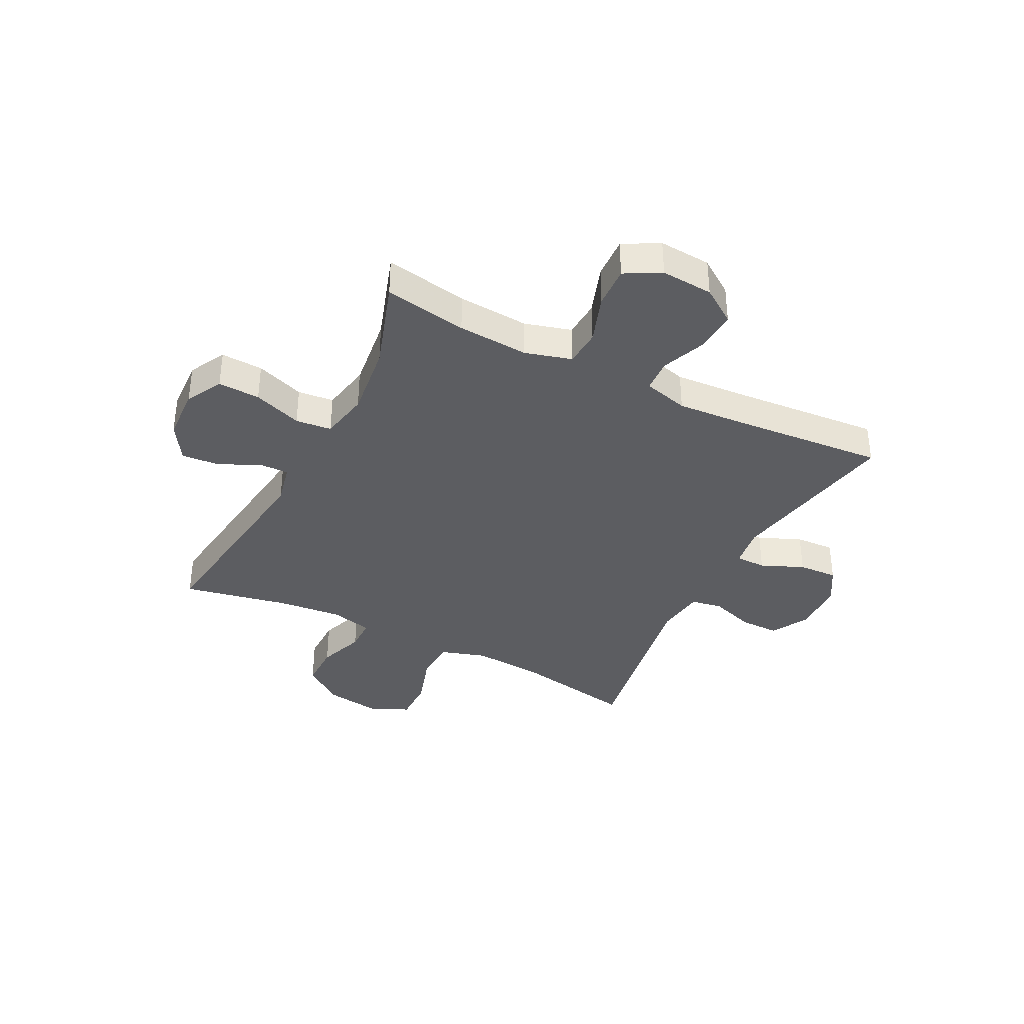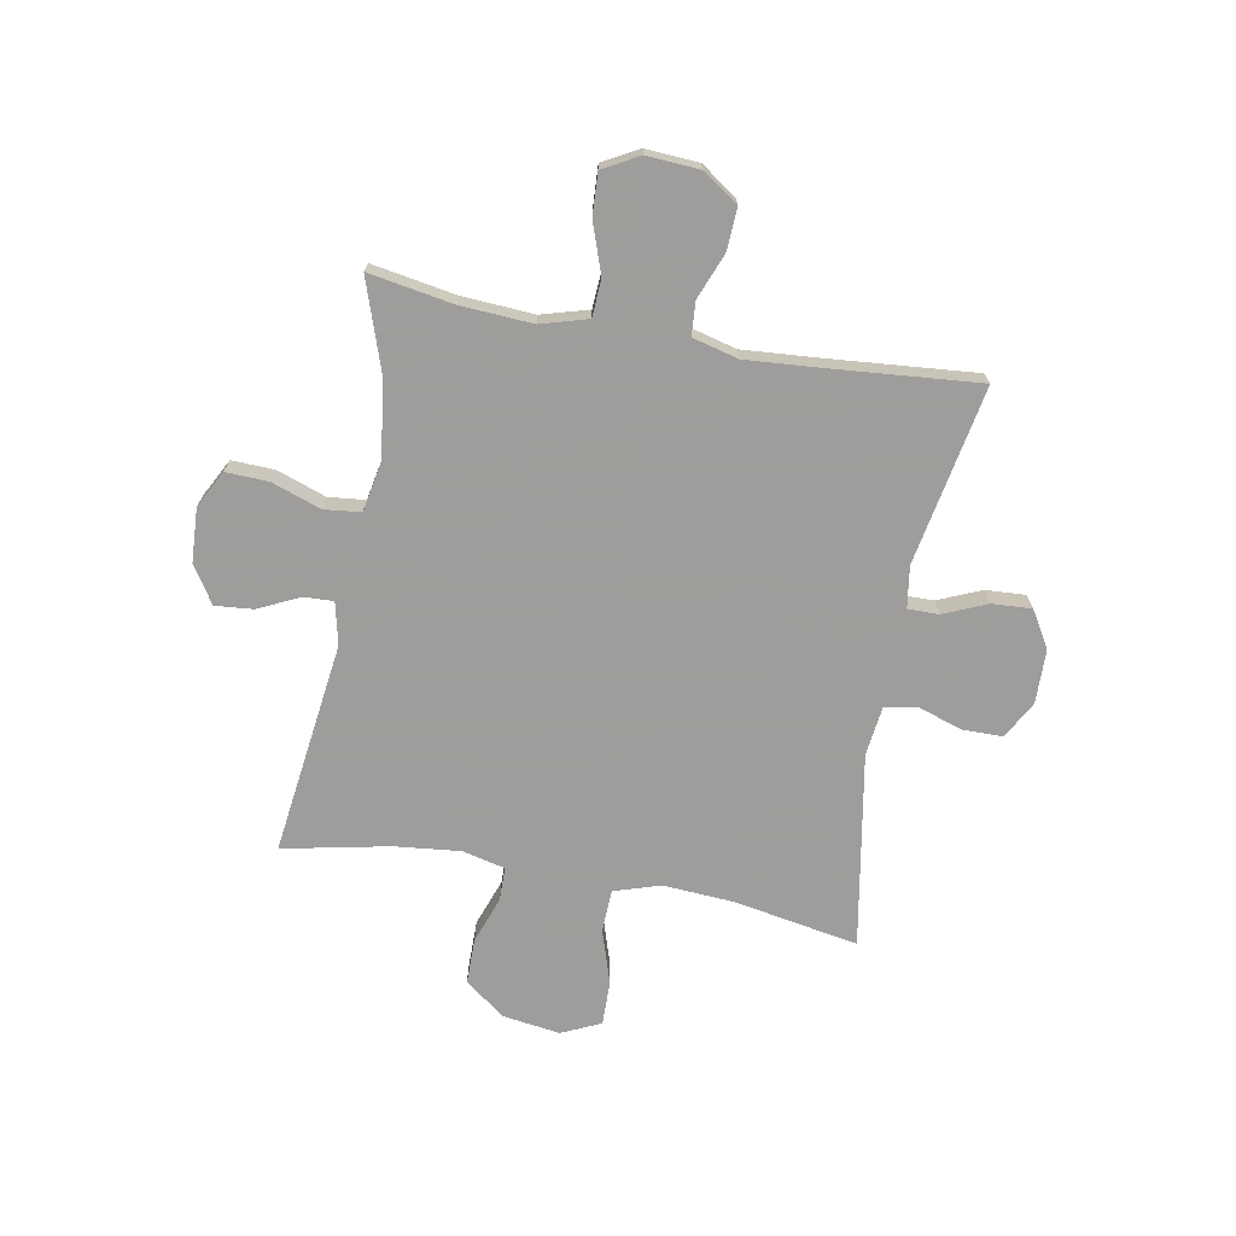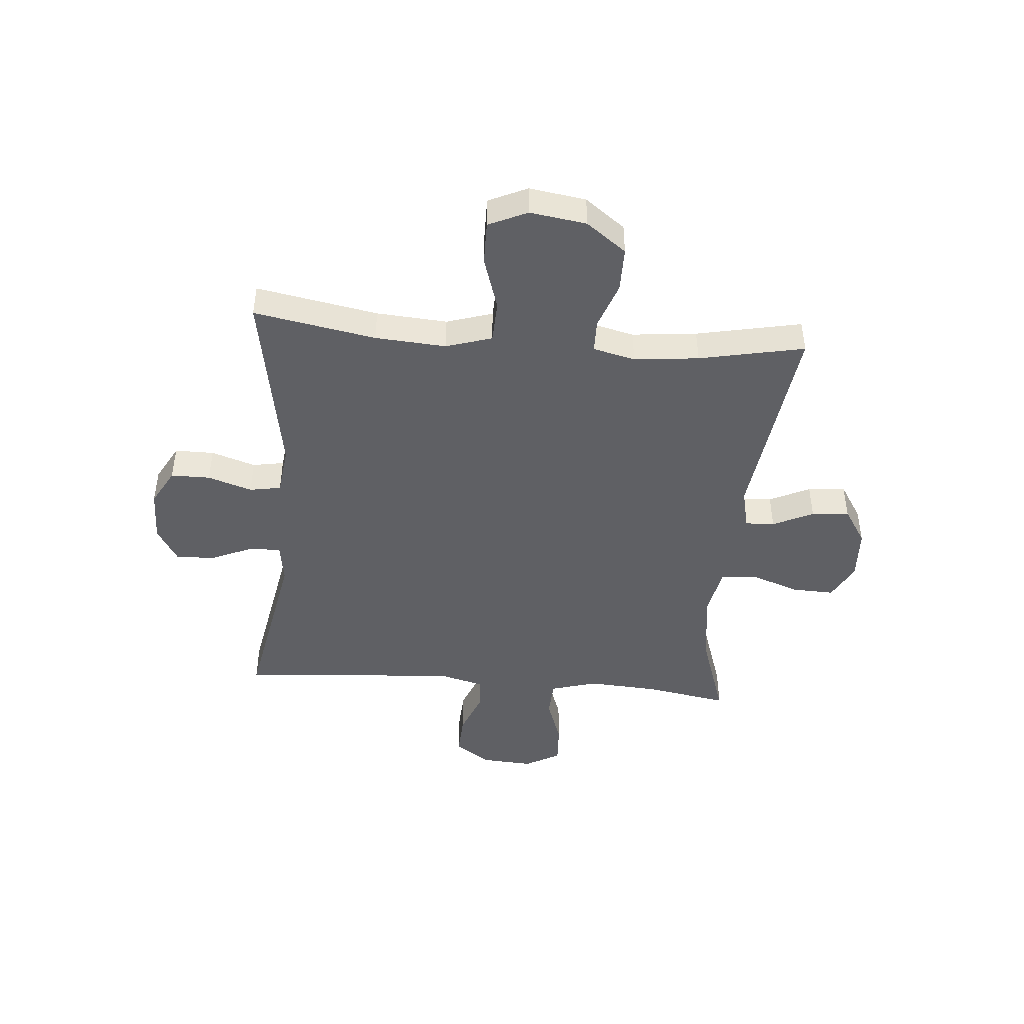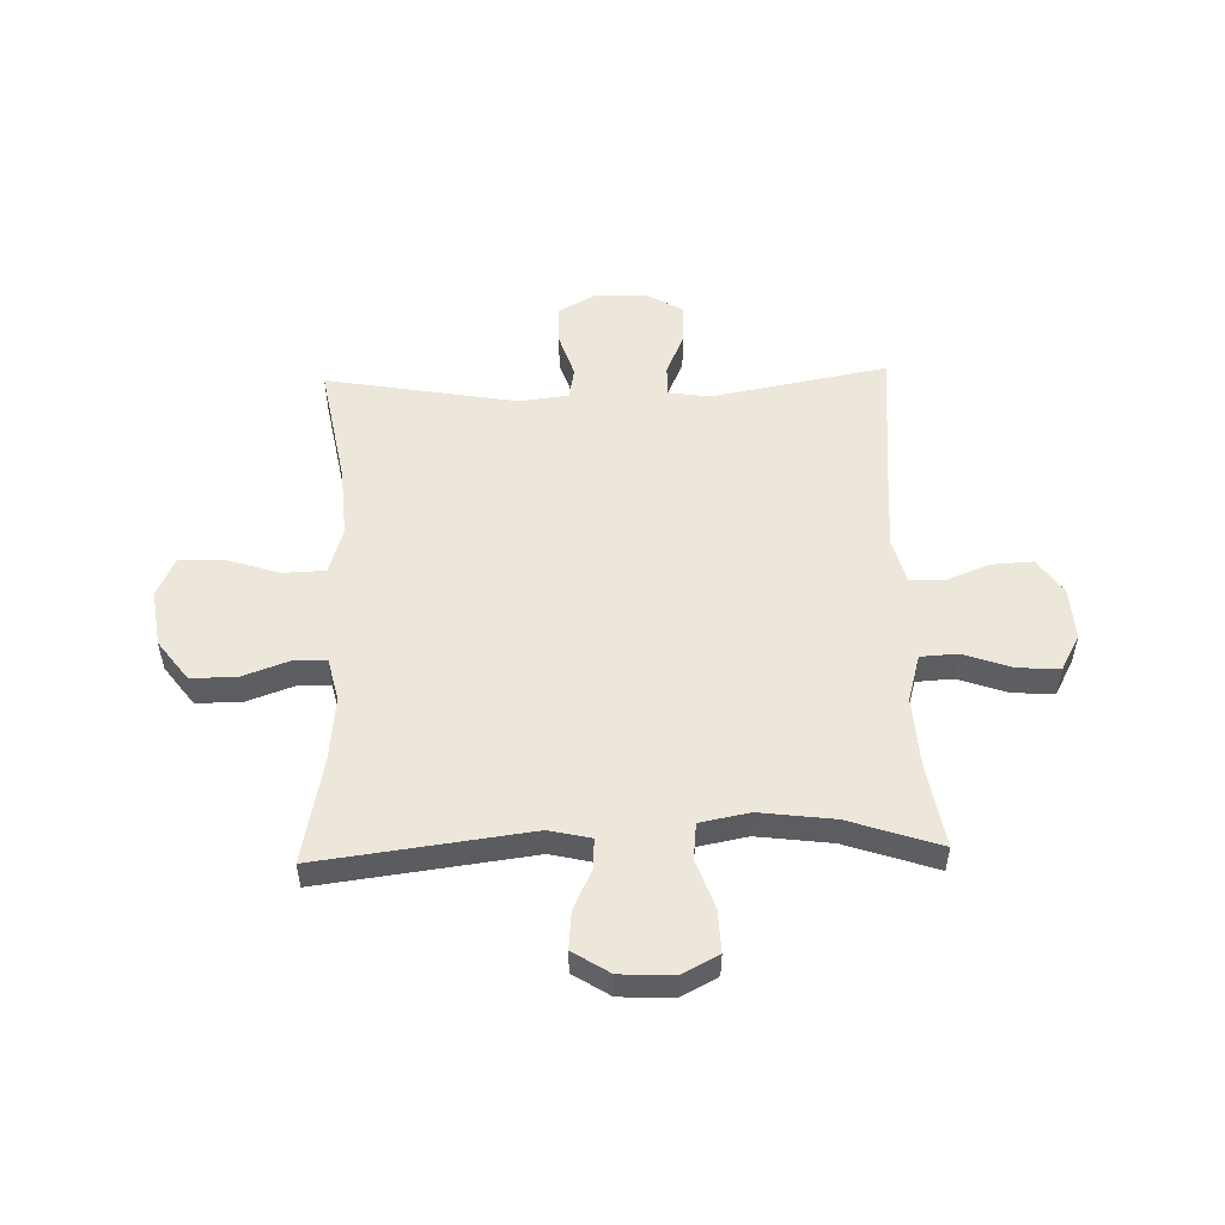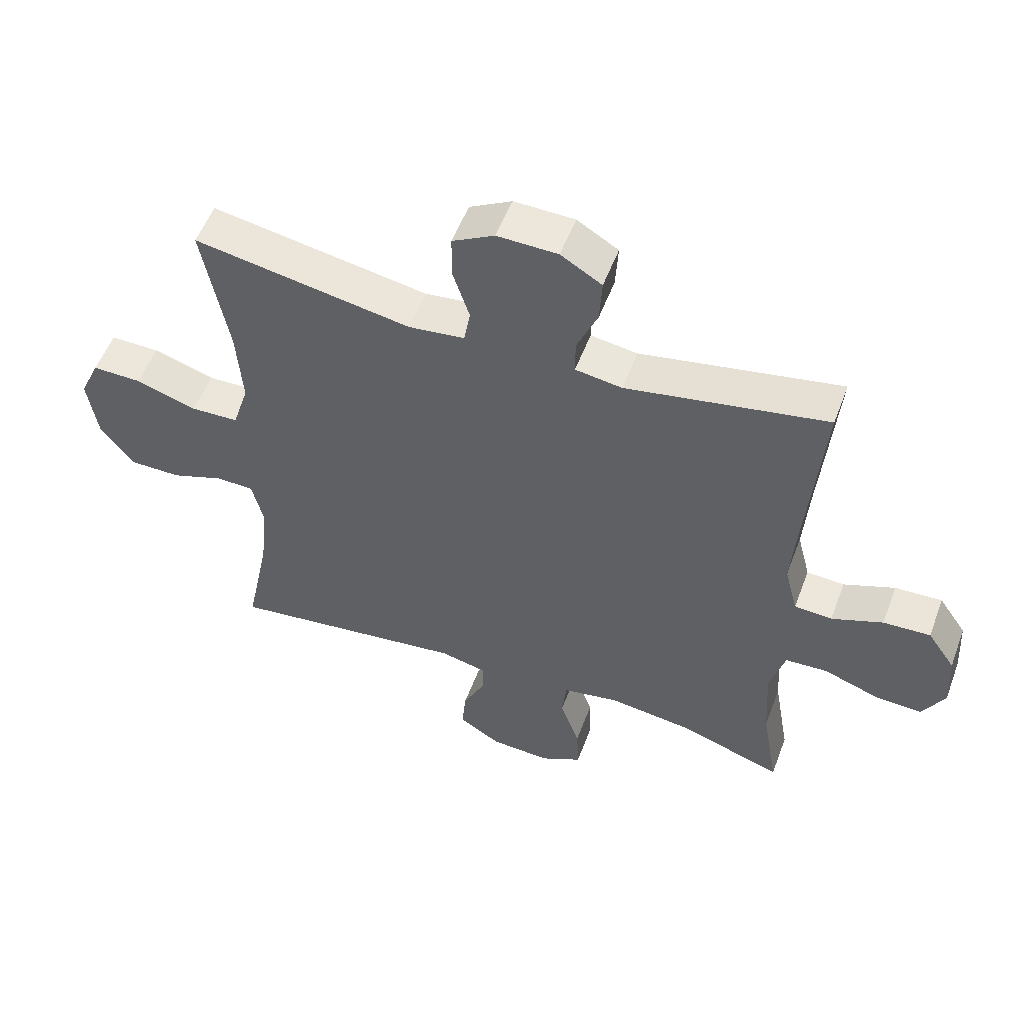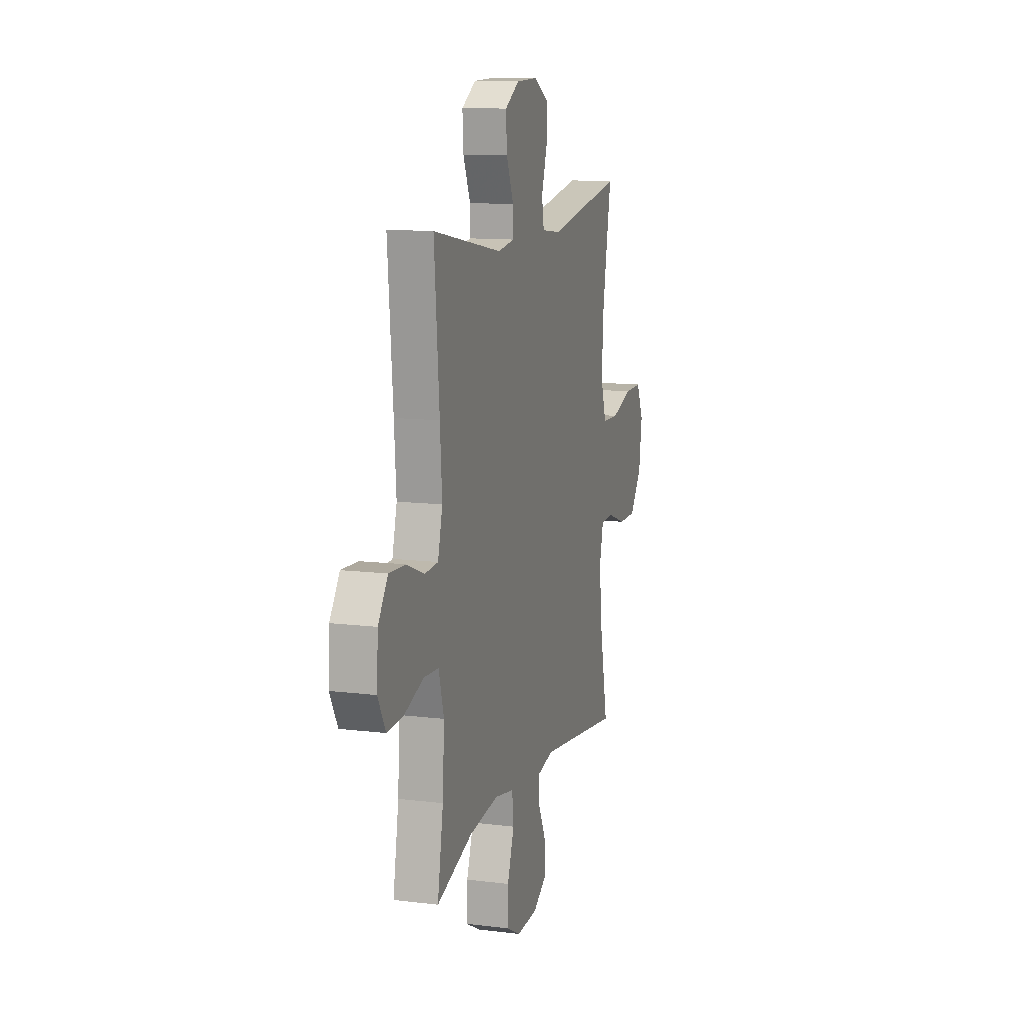
<metadata>
{"format":"obj","ext":"obj","renderer":"f3d","projection":"perspective","resolution":1024,"background":"white","views":[{"elev":-37.0,"azim":-117.1,"up":"+Y"},{"elev":-70.7,"azim":-100.3,"up":"+Y"},{"elev":-45.1,"azim":85.2,"up":"+Y"},{"elev":52.7,"azim":178.3,"up":"+Y"},{"elev":54.2,"azim":-159.6,"up":"+Z"},{"elev":11.9,"azim":-73.4,"up":"+Z"}]}
</metadata>
<code>
v -0.5 0.07 0.5
v -0.183 0.07 0.441
v -0.109 0.07 0.452
v -0.109 0.07 0.507
v -0.142 0.07 0.584
v -0.146 0.07 0.655
v -0.081 0.07 0.694
v 0.015 0.07 0.696
v 0.082 0.07 0.659
v 0.082 0.07 0.588
v 0.056 0.07 0.508
v 0.066 0.07 0.451
v 0.155 0.07 0.44
v 0.5 0.07 0.5
v 0.46 0.07 0.28
v 0.451 0.07 0.152
v 0.477 0.07 0.069
v 0.553 0.07 0.066
v 0.65 0.07 0.097
v 0.729 0.07 0.098
v 0.761 0.07 0.028
v 0.746 0.07 -0.074
v 0.692 0.07 -0.146
v 0.611 0.07 -0.146
v 0.527 0.07 -0.116
v 0.467 0.07 -0.117
v 0.449 0.07 -0.193
v 0.461 0.07 -0.31
v 0.5 0.07 -0.5
v 0.12 0.07 -0.451
v 0.045 0.07 -0.468
v 0.047 0.07 -0.521
v 0.082 0.07 -0.594
v 0.088 0.07 -0.662
v 0.022 0.07 -0.704
v -0.074 0.07 -0.709
v -0.14 0.07 -0.674
v -0.137 0.07 -0.598
v -0.106 0.07 -0.51
v -0.113 0.07 -0.445
v -0.202 0.07 -0.428
v -0.336 0.07 -0.445
v -0.5 0.07 -0.5
v -0.474 0.07 -0.35
v -0.466 0.07 -0.222
v -0.49 0.07 -0.138
v -0.557 0.07 -0.134
v -0.645 0.07 -0.165
v -0.72 0.07 -0.169
v -0.755 0.07 -0.105
v -0.749 0.07 -0.011
v -0.705 0.07 0.053
v -0.63 0.07 0.049
v -0.549 0.07 0.017
v -0.489 0.07 0.021
v -0.468 0.07 0.102
v -0.477 0.07 0.227
v -0.5 0 0.5
v -0.183 0 0.441
v -0.109 0 0.452
v -0.109 0 0.507
v -0.142 0 0.584
v -0.146 0 0.655
v -0.081 0 0.694
v 0.015 0 0.696
v 0.082 0 0.659
v 0.082 0 0.588
v 0.056 0 0.508
v 0.066 0 0.451
v 0.155 0 0.44
v 0.5 0 0.5
v 0.46 0 0.28
v 0.451 0 0.152
v 0.477 0 0.069
v 0.553 0 0.066
v 0.65 0 0.097
v 0.729 0 0.098
v 0.761 0 0.028
v 0.746 0 -0.074
v 0.692 0 -0.146
v 0.611 0 -0.146
v 0.527 0 -0.116
v 0.467 0 -0.117
v 0.449 0 -0.193
v 0.461 0 -0.31
v 0.5 0 -0.5
v 0.12 0 -0.451
v 0.045 0 -0.468
v 0.047 0 -0.521
v 0.082 0 -0.594
v 0.088 0 -0.662
v 0.022 0 -0.704
v -0.074 0 -0.709
v -0.14 0 -0.674
v -0.137 0 -0.598
v -0.106 0 -0.51
v -0.113 0 -0.445
v -0.202 0 -0.428
v -0.336 0 -0.445
v -0.5 0 -0.5
v -0.474 0 -0.35
v -0.466 0 -0.222
v -0.49 0 -0.138
v -0.557 0 -0.134
v -0.645 0 -0.165
v -0.72 0 -0.169
v -0.755 0 -0.105
v -0.749 0 -0.011
v -0.705 0 0.053
v -0.63 0 0.049
v -0.549 0 0.017
v -0.489 0 0.021
v -0.468 0 0.102
v -0.477 0 0.227
f 52 53 54
f 51 52 54
f 50 51 54
f 49 50 54
f 48 49 54
f 47 48 54
f 46 47 54 55
f 45 46 55 56
f 42 43 44
f 41 42 44 45
f 40 41 45 56
f 37 38 39
f 36 37 39
f 35 36 39
f 34 35 39
f 33 34 39
f 32 33 39
f 31 32 39 40
f 40 56 57
f 31 40 57
f 30 31 57
f 23 24 25
f 22 23 25
f 21 22 25
f 20 21 25
f 19 20 25
f 18 19 25
f 17 18 25 26
f 16 17 26 27
f 13 14 15
f 12 13 15 16
f 9 10 11
f 8 9 11
f 7 8 11
f 6 7 11
f 5 6 11
f 4 5 11
f 3 4 11 12
f 12 16 27
f 3 12 27
f 2 3 27
f 57 1 2
f 30 57 2
f 29 30 2
f 28 29 2
f 2 27 28
f 111 110 109
f 111 109 108
f 111 108 107
f 111 107 106
f 111 106 105
f 111 105 104
f 112 111 104 103
f 113 112 103 102
f 101 100 99
f 102 101 99 98
f 113 102 98 97
f 96 95 94
f 96 94 93
f 96 93 92
f 96 92 91
f 96 91 90
f 96 90 89
f 97 96 89 88
f 114 113 97
f 114 97 88
f 114 88 87
f 82 81 80
f 82 80 79
f 82 79 78
f 82 78 77
f 82 77 76
f 82 76 75
f 83 82 75 74
f 84 83 74 73
f 72 71 70
f 73 72 70 69
f 68 67 66
f 68 66 65
f 68 65 64
f 68 64 63
f 68 63 62
f 68 62 61
f 69 68 61 60
f 84 73 69
f 84 69 60
f 84 60 59
f 59 58 114
f 59 114 87
f 59 87 86
f 59 86 85
f 85 84 59
f 1 58 59 2
f 2 59 60 3
f 3 60 61 4
f 4 61 62 5
f 5 62 63 6
f 6 63 64 7
f 7 64 65 8
f 8 65 66 9
f 9 66 67 10
f 10 67 68 11
f 11 68 69 12
f 12 69 70 13
f 13 70 71 14
f 14 71 72 15
f 15 72 73 16
f 16 73 74 17
f 17 74 75 18
f 18 75 76 19
f 19 76 77 20
f 20 77 78 21
f 21 78 79 22
f 22 79 80 23
f 23 80 81 24
f 24 81 82 25
f 25 82 83 26
f 26 83 84 27
f 27 84 85 28
f 28 85 86 29
f 29 86 87 30
f 30 87 88 31
f 31 88 89 32
f 32 89 90 33
f 33 90 91 34
f 34 91 92 35
f 35 92 93 36
f 36 93 94 37
f 37 94 95 38
f 38 95 96 39
f 39 96 97 40
f 40 97 98 41
f 41 98 99 42
f 42 99 100 43
f 43 100 101 44
f 44 101 102 45
f 45 102 103 46
f 46 103 104 47
f 47 104 105 48
f 48 105 106 49
f 49 106 107 50
f 50 107 108 51
f 51 108 109 52
f 52 109 110 53
f 53 110 111 54
f 54 111 112 55
f 55 112 113 56
f 56 113 114 57
f 57 114 58 1

</code>
